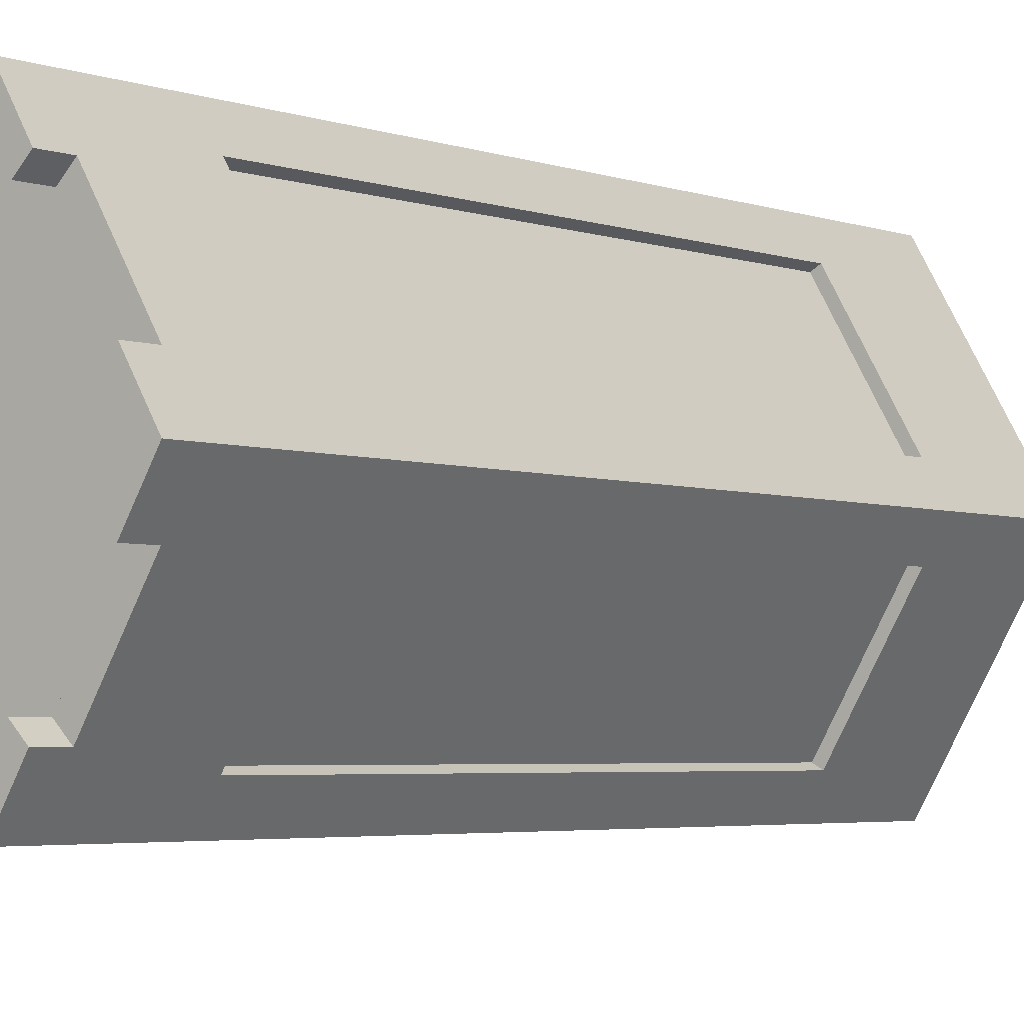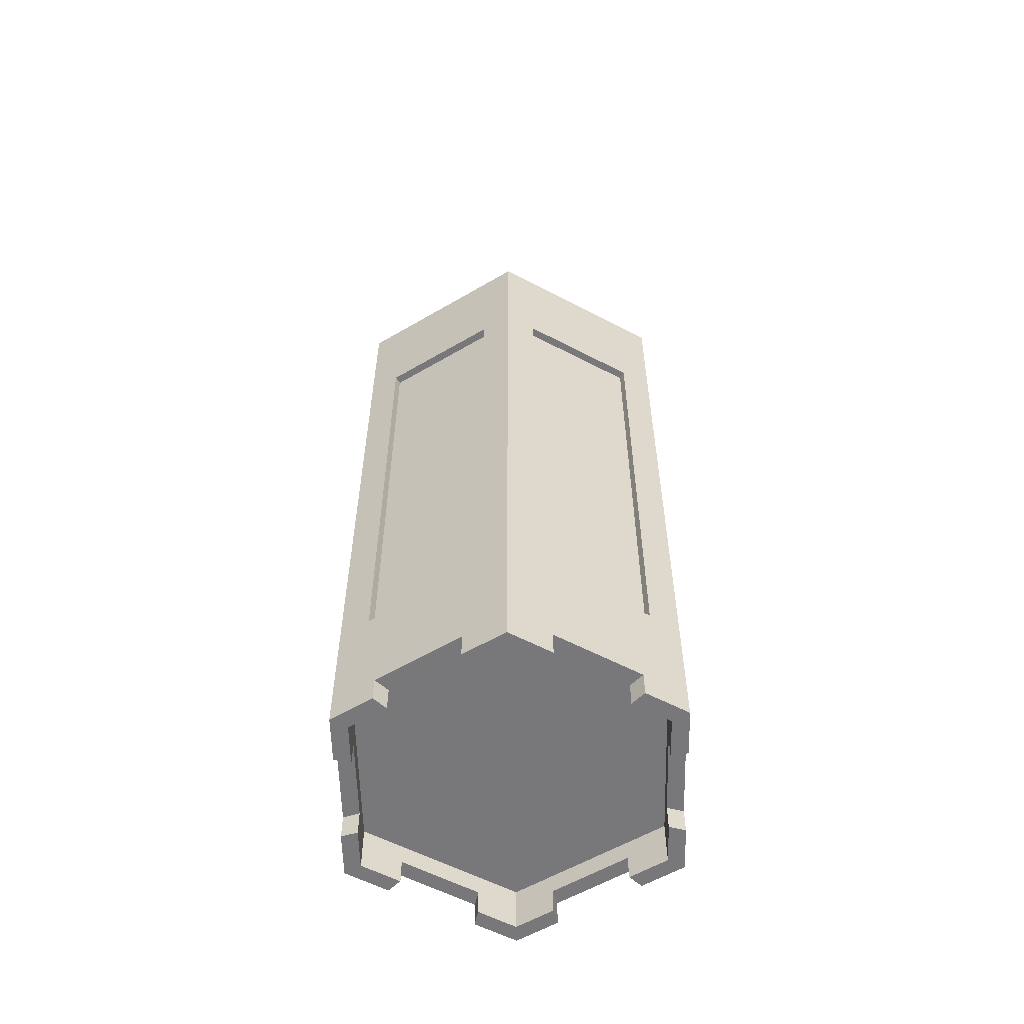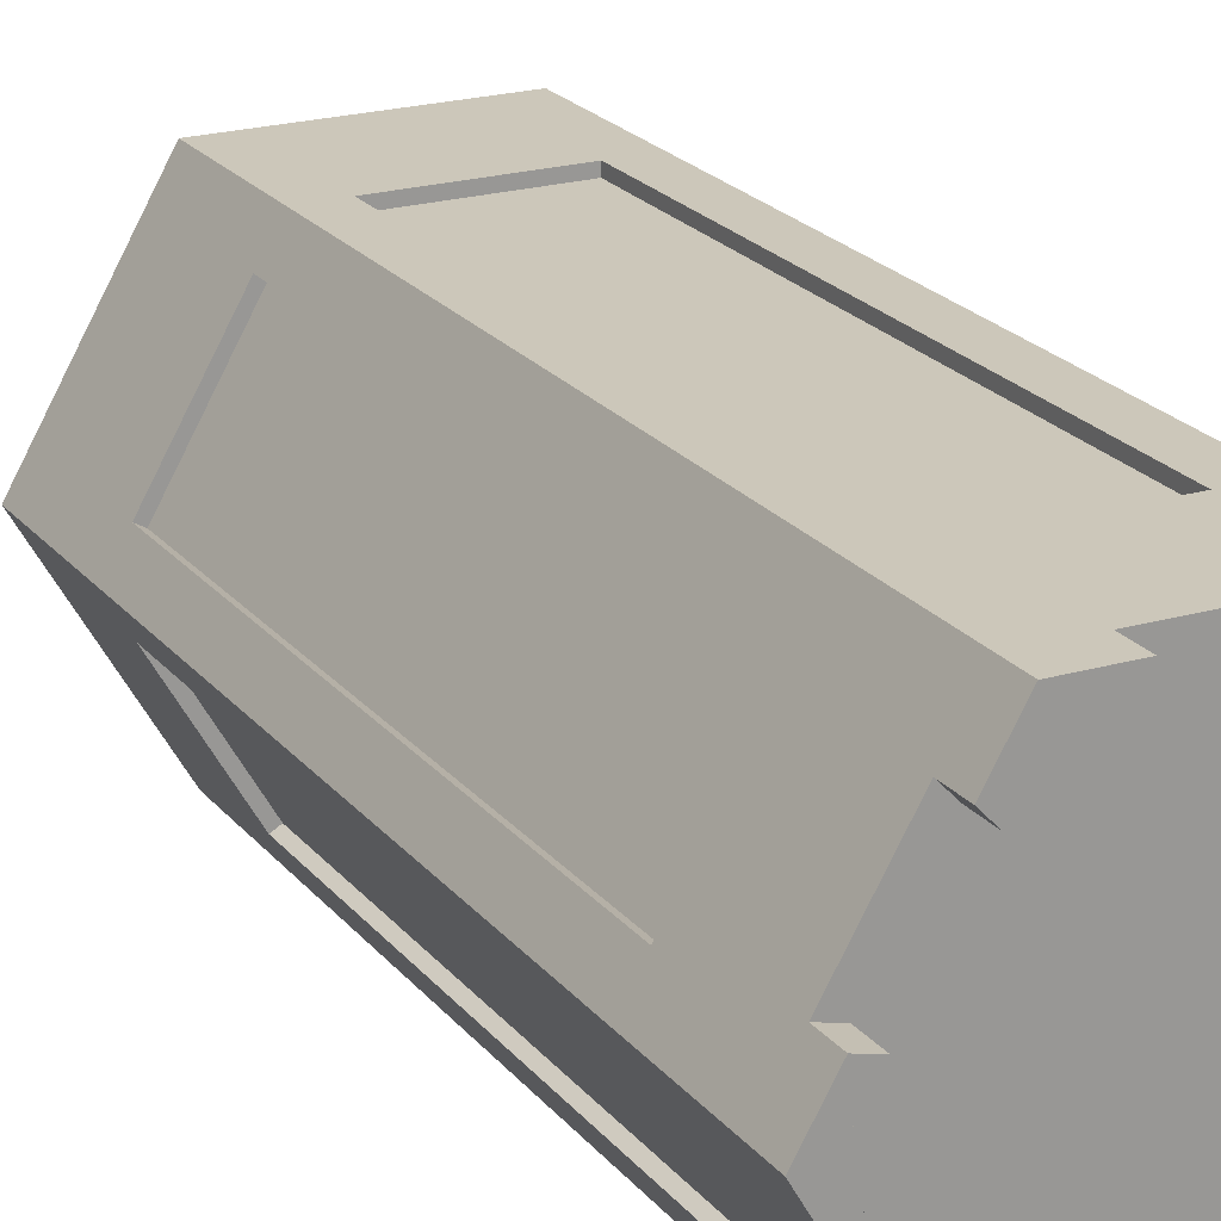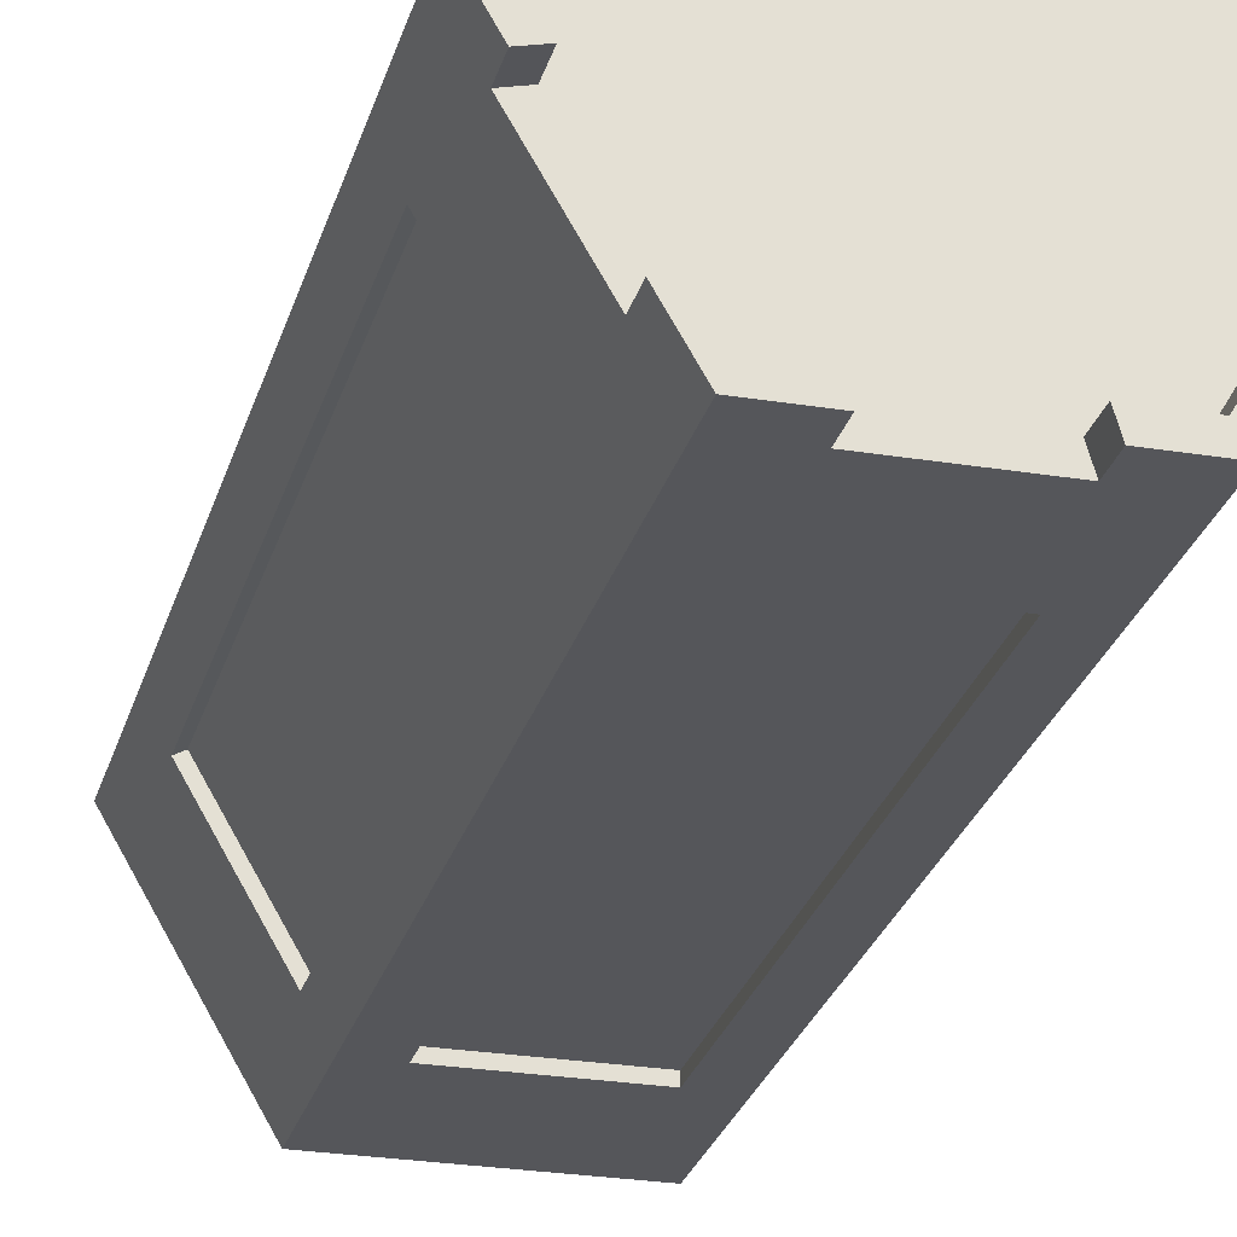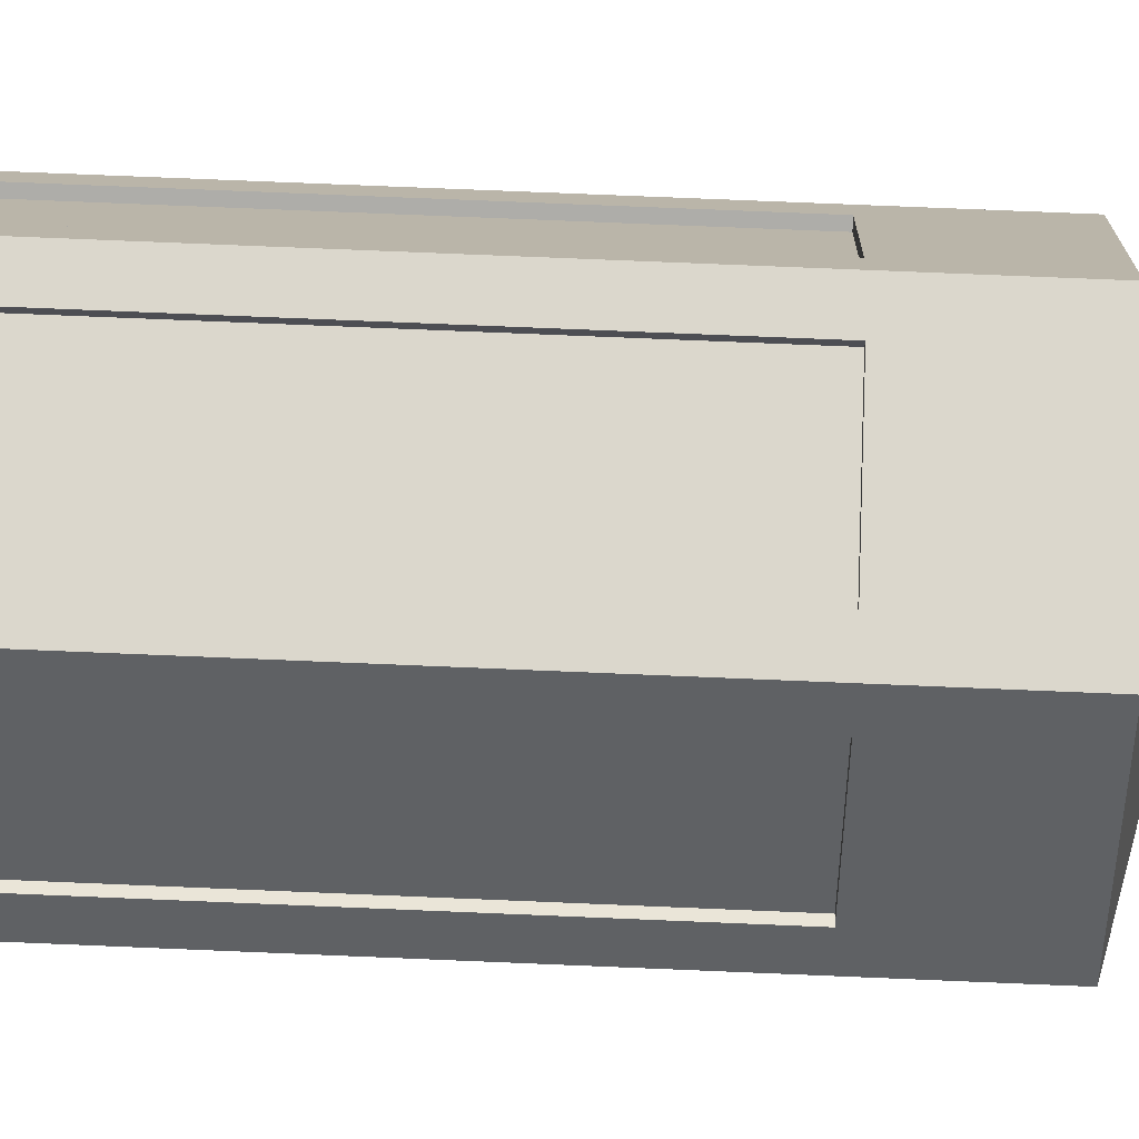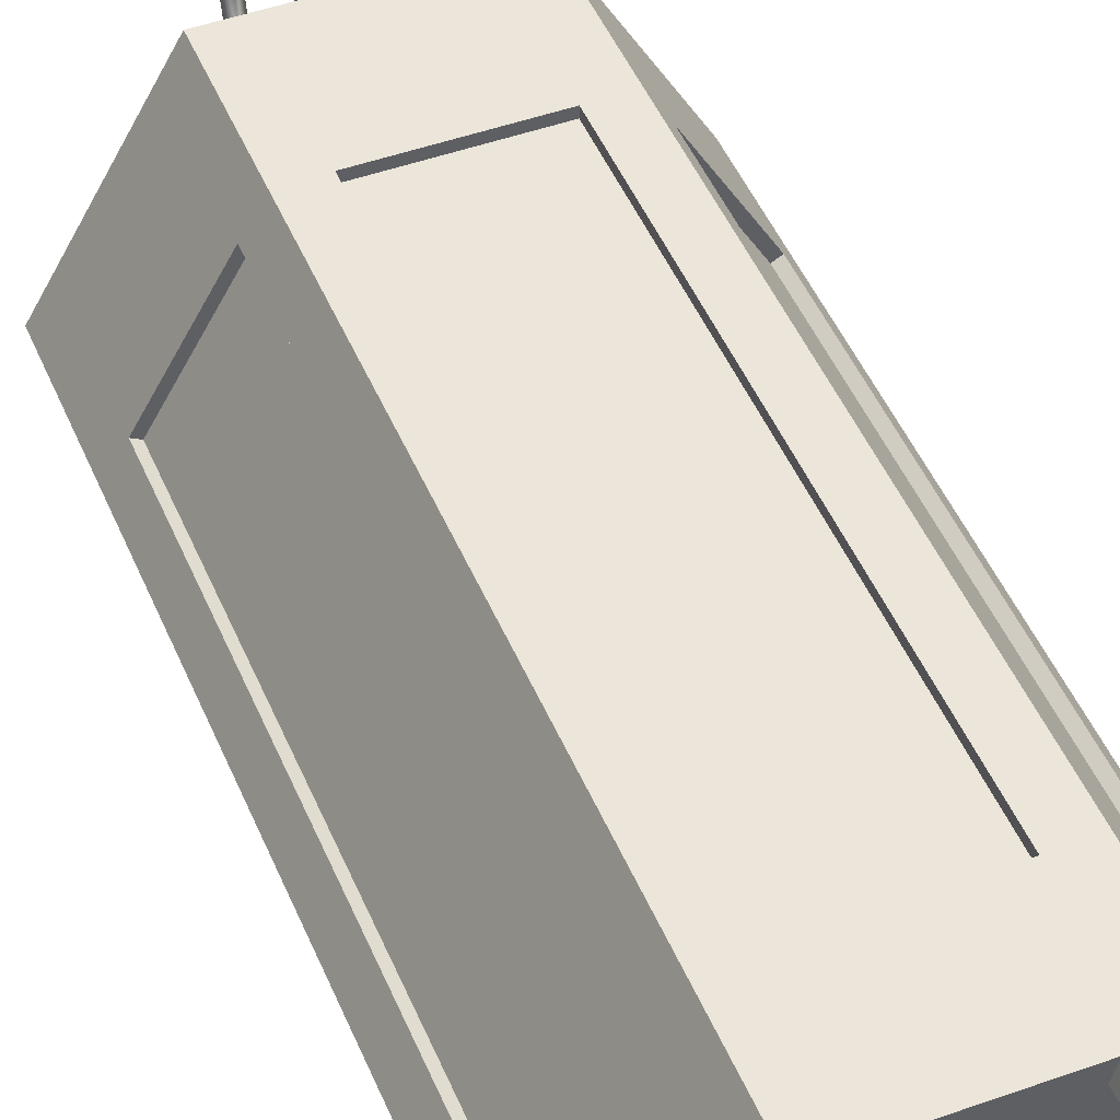
<metadata>
{"format":"obj","ext":"obj","renderer":"f3d","projection":"perspective","resolution":1024,"background":"white","views":[{"elev":-3.3,"azim":36.3,"up":"+Z"},{"elev":-57.5,"azim":-88.6,"up":"+Y"},{"elev":21.4,"azim":-27.4,"up":"+Z"},{"elev":-26.1,"azim":-14.5,"up":"+Z"},{"elev":73.4,"azim":92.4,"up":"+Z"},{"elev":47.1,"azim":-22.0,"up":"+Z"}]}
</metadata>
<code>
o Horn_Lantern
v 0.1442 0.2012 -0.02148
v 0.1442 -0.2278 -0.02148
v 0.09069 -0.2278 -0.1141
v 0.09069 0.2012 -0.1141
v -0.0535 0.2012 -0.1356
v 0.05348 0.2012 -0.1356
v 0.05348 -0.2278 -0.1356
v -0.0535 -0.2278 -0.1356
v -0.1442 0.2012 -0.02148
v -0.09071 0.2012 -0.1141
v -0.09071 -0.2278 -0.1141
v -0.1442 -0.2278 -0.02148
v -0.09075 0.2012 0.1142
v -0.1442 0.2012 0.02151
v -0.1442 -0.2278 0.02151
v -0.09075 -0.2278 0.1142
v 0.05348 -0.2278 0.1356
v 0.05348 0.2012 0.1356
v -0.0535 0.2012 0.1356
v -0.0535 -0.2278 0.1356
v 0.09069 0.2012 0.1141
v 0.09069 -0.2278 0.1141
v 0.1442 -0.2278 0.02149
v 0.1442 0.2012 0.02149
v -0.08242 0.3076 -0.1427
v -0.008248 0.3421 -0.01427
v 0.008236 0.3421 -0.01427
v 0.08241 0.3076 -0.1427
v -0.1648 0.3076 8e-06
v -0.01649 0.3421 8e-06
v -0.08242 0.3076 0.1428
v -0.008248 0.3421 0.01428
v 0.08241 0.3076 0.1428
v 0.008236 0.3421 0.01428
v 0.1648 0.3076 8e-06
v 0.01648 0.3421 8e-06
v 0.08241 -0.34 -0.1427
v 0.07417 -0.34 -0.1285
v 0.03708 -0.34 -0.1285
v 0.0412 -0.34 -0.1427
v -0.04122 -0.34 -0.1427
v -0.03709 -0.34 -0.1285
v -0.07418 -0.34 -0.1285
v -0.08242 -0.34 -0.1427
v -0.09273 -0.34 -0.09635
v -0.103 -0.34 -0.1071
v -0.1442 -0.34 -0.03568
v -0.1298 -0.34 -0.03211
v -0.1484 -0.34 7e-06
v -0.1648 -0.34 7e-06
v -0.1298 -0.34 0.03213
v -0.1442 -0.34 0.03569
v -0.07418 -0.34 0.1285
v -0.08242 -0.34 0.1428
v -0.103 -0.34 0.1071
v -0.09273 -0.34 0.09637
v -0.03709 -0.34 0.1285
v -0.04122 -0.34 0.1428
v 0.0412 -0.34 0.1428
v 0.03708 -0.34 0.1285
v 0.07417 -0.34 0.1285
v 0.08241 -0.34 0.1428
v 0.09271 -0.34 0.09636
v 0.103 -0.34 0.1071
v 0.1442 -0.34 0.03569
v 0.1298 -0.34 0.03213
v 0.1483 -0.34 7e-06
v 0.1648 -0.34 7e-06
v 0.103 -0.34 -0.1071
v 0.09271 -0.34 -0.09635
v 0.1298 -0.34 -0.03211
v 0.1442 -0.34 -0.03568
v 0.03708 -0.3167 -0.1285
v 0.0412 -0.3167 -0.1427
v -0.04122 -0.3167 -0.1427
v -0.03709 -0.3167 -0.1285
v -0.09273 -0.3167 -0.09635
v -0.103 -0.3167 -0.1071
v -0.1442 -0.3167 -0.03568
v -0.1298 -0.3167 -0.03211
v -0.1298 -0.3167 0.03213
v -0.1442 -0.3167 0.03569
v -0.103 -0.3167 0.1071
v -0.09273 -0.3167 0.09637
v -0.03709 -0.3167 0.1285
v -0.04122 -0.3167 0.1428
v 0.0412 -0.3167 0.1428
v 0.03708 -0.3167 0.1285
v 0.09271 -0.3167 0.09636
v 0.103 -0.3167 0.1071
v 0.1442 -0.3167 0.03569
v 0.1298 -0.3167 0.03213
v 0.1298 -0.3167 -0.03211
v 0.1442 -0.3167 -0.03568
v 0.103 -0.3167 -0.1071
v 0.09271 -0.3167 -0.09635
v 0.07417 -0.2982 -0.1285
v -0.07418 -0.2982 -0.1285
v -0.1484 -0.2982 7e-06
v -0.07418 -0.2982 0.1285
v 0.07417 -0.2982 0.1285
v 0.1483 -0.2982 7e-06
v 0.05357 0.2012 0.1428
v 0.05357 -0.2278 0.1428
v -0.05358 0.2012 0.1428
v -0.05358 -0.2278 0.1428
v 0.1504 0.2012 0.02499
v 0.1504 -0.2278 0.02499
v 0.09684 0.2012 0.1178
v 0.09684 -0.2278 0.1178
v -0.09685 -0.2278 0.1178
v -0.09685 0.2012 0.1178
v -0.1504 0.2012 0.02499
v -0.1504 -0.2278 0.02499
v -0.05358 0.2012 -0.1427
v -0.05358 -0.2278 -0.1427
v 0.05357 0.2012 -0.1427
v 0.05357 -0.2278 -0.1427
v 0.1504 0.2012 -0.02497
v 0.09684 0.2012 -0.1178
v 0.1504 -0.2278 -0.02498
v 0.09684 -0.2278 -0.1178
v -0.09685 -0.2278 -0.1178
v -0.09685 0.2012 -0.1178
v -0.1504 0.2012 -0.02497
v -0.1504 -0.2278 -0.02498
v -0.1484 -0.2858 7e-06
v -0.07418 -0.2858 0.1285
v 0.07417 -0.2858 0.1285
v 0.1483 -0.2858 7e-06
v 0.07417 -0.2858 -0.1285
v -0.07418 -0.2858 -0.1285
v -0.07418 0.2953 0.1285
v 0.07417 0.2953 0.1285
v 0.0534 0.2012 0.1285
v -0.05341 0.2012 0.1285
v 0.0534 -0.2278 0.1285
v -0.05341 -0.2278 0.1285
v 0.07417 0.2953 -0.1285
v -0.07418 0.2953 -0.1285
v -0.05341 0.2012 -0.1285
v 0.0534 0.2012 -0.1285
v 0.0534 -0.2278 -0.1285
v -0.05341 -0.2278 -0.1285
v -0.1484 0.2953 7e-06
v -0.138 0.2012 -0.01798
v -0.08457 0.2012 -0.1105
v -0.08457 -0.2278 -0.1105
v -0.138 -0.2278 -0.01798
v -0.08464 -0.2278 0.1105
v -0.08464 0.2012 0.1105
v -0.1381 0.2012 0.01804
v -0.1381 -0.2278 0.01804
v 0.1483 0.2953 7e-06
v 0.08456 0.2012 -0.1105
v 0.138 0.2012 -0.01798
v 0.138 -0.2278 -0.01798
v 0.08456 -0.2278 -0.1105
v 0.138 0.2012 0.01799
v 0.08456 0.2012 0.1105
v 0.08456 -0.2278 0.1105
v 0.138 -0.2278 0.01799
v -0.007424 0.3361 0.01286
v 0.007412 0.3361 0.01286
v 0.01483 0.3361 8e-06
v 0.007412 0.3361 -0.01284
v -0.007424 0.3361 -0.01284
v -0.01484 0.3361 8e-06
v -0.005363 0.3421 -0.009271
v 0.005351 0.3421 -0.009271
v -0.01072 0.3421 8e-06
v -0.005363 0.3421 0.009287
v 0.005351 0.3421 0.009287
v 0.01071 0.3421 8e-06
v -0.005363 0.3671 -0.009271
v 0.005351 0.3671 -0.009271
v -0.01072 0.3671 8e-06
v -0.005363 0.3671 0.009287
v 0.005351 0.3671 0.009287
v 0.01071 0.3671 8e-06
v -6e-06 0.3794 8e-06
v -6e-06 0.4774 -0.0736
v 0.006178 0.4753 -0.06992
v 0.006178 0.4349 -0.08074
v -6e-06 0.4349 -0.08499
v -6e-06 0.4731 -0.06624
v -6e-06 0.4349 -0.07649
v 0.006178 0.3945 -0.06992
v -6e-06 0.3924 -0.0736
v -6e-06 0.3966 -0.06624
v 0.006178 0.365 -0.04037
v -6e-06 0.3613 -0.04249
v -6e-06 0.3686 -0.03824
v 0.006178 0.3541 8e-06
v -6e-06 0.3499 8e-06
v -6e-06 0.3584 8e-06
v 0.006178 0.365 0.04038
v -6e-06 0.3613 0.04251
v -6e-06 0.3686 0.03826
v 0.006178 0.3945 0.06994
v -6e-06 0.3924 0.07362
v -6e-06 0.3966 0.06626
v 0.006178 0.4349 0.08076
v -6e-06 0.4349 0.08501
v -6e-06 0.4349 0.07651
v 0.006178 0.4753 0.06994
v -6e-06 0.4774 0.07362
v -6e-06 0.4731 0.06626
v 0.006178 0.5048 0.04038
v -6e-06 0.5085 0.04251
v -6e-06 0.5011 0.03826
v 0.006178 0.5156 8e-06
v -6e-06 0.5199 8e-06
v -6e-06 0.5114 8e-06
v 0.006178 0.5048 -0.04037
v -6e-06 0.5085 -0.04249
v -6e-06 0.5011 -0.03824
v -0.00619 0.5048 -0.04037
v -0.00619 0.4753 -0.06992
v -0.00619 0.5156 8e-06
v -0.00619 0.5048 0.04038
v -0.00619 0.4753 0.06994
v -0.00619 0.4349 0.08076
v -0.00619 0.3945 0.06994
v -0.00619 0.365 0.04038
v -0.00619 0.3541 8e-06
v -0.00619 0.365 -0.04037
v -0.00619 0.3945 -0.06992
v -0.00619 0.4349 -0.08074
f 1 2 3 4
f 5 6 7 8
f 9 10 11 12
f 13 14 15 16
f 17 18 19 20
f 21 22 23 24
f 25 26 27 28
f 29 30 26 25
f 31 32 30 29
f 33 34 32 31
f 35 36 34 33
f 28 27 36 35
f 37 38 39 40
f 41 42 43 44
f 44 43 45 46
f 47 48 49 50
f 50 49 51 52
f 53 54 55 56
f 54 53 57 58
f 59 60 61 62
f 62 61 63 64
f 65 66 67 68
f 69 70 38 37
f 68 67 71 72
f 39 73 74 40
f 41 75 76 42
f 45 77 78 46
f 47 79 80 48
f 51 81 82 52
f 55 83 84 56
f 57 85 86 58
f 59 87 88 60
f 63 89 90 64
f 65 91 92 66
f 71 93 94 72
f 69 95 96 70
f 38 97 73 39
f 42 76 98 43
f 43 98 77 45
f 48 80 99 49
f 49 99 81 51
f 56 84 100 53
f 53 100 85 57
f 60 88 101 61
f 61 101 89 63
f 66 92 102 67
f 70 96 97 38
f 67 102 93 71
f 86 85 88 87
f 82 81 84 83
f 78 77 80 79
f 74 73 76 75
f 94 93 96 95
f 90 89 92 91
f 81 99 100 84
f 77 98 99 80
f 73 97 98 76
f 93 102 97 96
f 92 89 101 102
f 100 101 88 85
f 97 102 99 98
f 99 102 101 100
f 33 103 104 62
f 31 105 103 33
f 54 106 105 31
f 35 107 108 68
f 33 109 107 35
f 62 110 109 33
f 111 54 31 112
f 29 113 112 31
f 50 114 113 29
f 25 115 116 44
f 28 117 115 25
f 37 118 117 28
f 35 119 120 28
f 68 121 119 35
f 28 120 122 37
f 44 123 124 25
f 25 124 125 29
f 29 125 126 50
f 127 128 129 130
f 131 132 127 130
f 133 134 135 136
f 134 129 137 135
f 128 133 136 138
f 129 128 138 137
f 139 140 141 142
f 131 139 142 143
f 140 132 144 141
f 132 131 143 144
f 140 145 146 147
f 132 140 147 148
f 145 127 149 146
f 127 132 148 149
f 133 128 150 151
f 145 133 151 152
f 127 145 152 153
f 128 127 153 150
f 154 139 155 156
f 130 154 156 157
f 139 131 158 155
f 131 130 157 158
f 134 154 159 160
f 129 134 160 161
f 154 130 162 159
f 130 129 161 162
f 108 162 161 110
f 107 109 160 159
f 108 107 159 162
f 109 110 161 160
f 104 103 135 137
f 103 105 136 135
f 105 106 138 136
f 104 137 138 106
f 121 122 158 157
f 120 119 156 155
f 119 121 157 156
f 120 155 158 122
f 117 118 143 142
f 116 115 141 144
f 115 117 142 141
f 116 144 143 118
f 112 113 152 151
f 111 112 151 150
f 111 150 153 114
f 113 114 153 152
f 126 125 146 149
f 123 126 149 148
f 124 147 146 125
f 123 148 147 124
f 54 58 86
f 62 87 59
f 86 87 104 106
f 54 86 106
f 62 104 87
f 62 64 90
f 90 91 108 110
f 62 90 110
f 68 91 65
f 68 108 91
f 68 72 94
f 68 94 121
f 94 95 122 121
f 37 95 69
f 37 122 95
f 37 40 74
f 74 75 116 118
f 41 44 75
f 37 74 118
f 75 44 116
f 78 79 126 123
f 46 78 44
f 78 123 44
f 50 79 47
f 50 126 79
f 50 52 82
f 82 83 111 114
f 54 83 55
f 50 82 114
f 54 111 83
f 134 133 163 164
f 154 134 164 165
f 139 154 165 166
f 140 139 166 167
f 145 140 167 168
f 133 145 168 163
f 164 163 168 165
f 168 167 166 165
f 26 169 170 27
f 30 171 169 26
f 32 172 171 30
f 34 173 172 32
f 36 174 173 34
f 27 170 174 36
f 169 175 176 170
f 171 177 175 169
f 172 178 177 171
f 173 179 178 172
f 174 180 179 173
f 170 176 180 174
f 175 181 176
f 177 181 175
f 178 181 177
f 179 181 178
f 180 181 179
f 176 181 180
f 182 183 184 185
f 183 186 187 184
f 185 184 188 189
f 184 187 190 188
f 189 188 191 192
f 188 190 193 191
f 192 191 194 195
f 191 193 196 194
f 195 194 197 198
f 194 196 199 197
f 198 197 200 201
f 197 199 202 200
f 201 200 203 204
f 200 202 205 203
f 204 203 206 207
f 203 205 208 206
f 207 206 209 210
f 206 208 211 209
f 210 209 212 213
f 209 211 214 212
f 213 212 215 216
f 212 214 217 215
f 216 215 183 182
f 215 217 186 183
f 218 219 186 217
f 216 182 219 218
f 220 218 217 214
f 213 216 218 220
f 221 220 214 211
f 210 213 220 221
f 222 221 211 208
f 207 210 221 222
f 223 222 208 205
f 204 207 222 223
f 224 223 205 202
f 201 204 223 224
f 225 224 202 199
f 198 201 224 225
f 226 225 199 196
f 195 198 225 226
f 227 226 196 193
f 192 195 226 227
f 228 227 193 190
f 189 192 227 228
f 229 228 190 187
f 185 189 228 229
f 219 229 187 186
f 182 185 229 219

</code>
